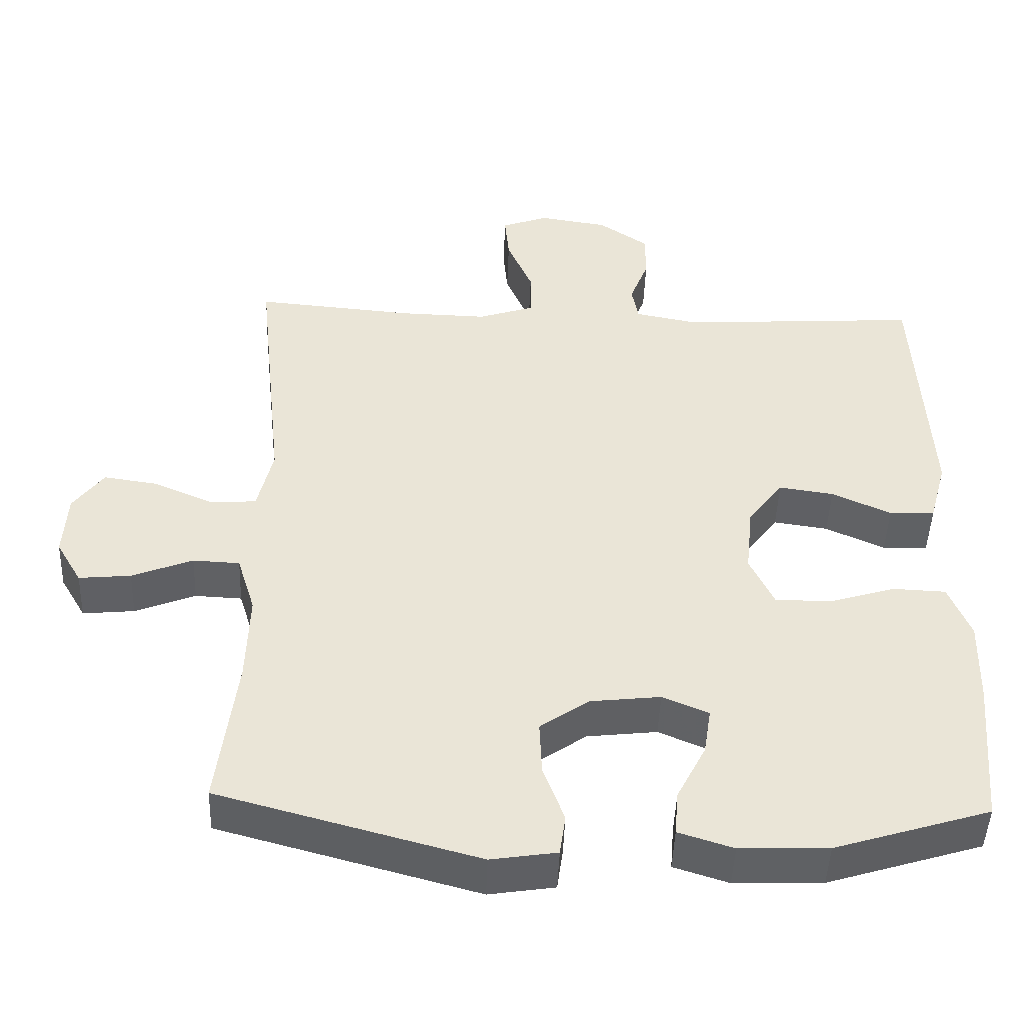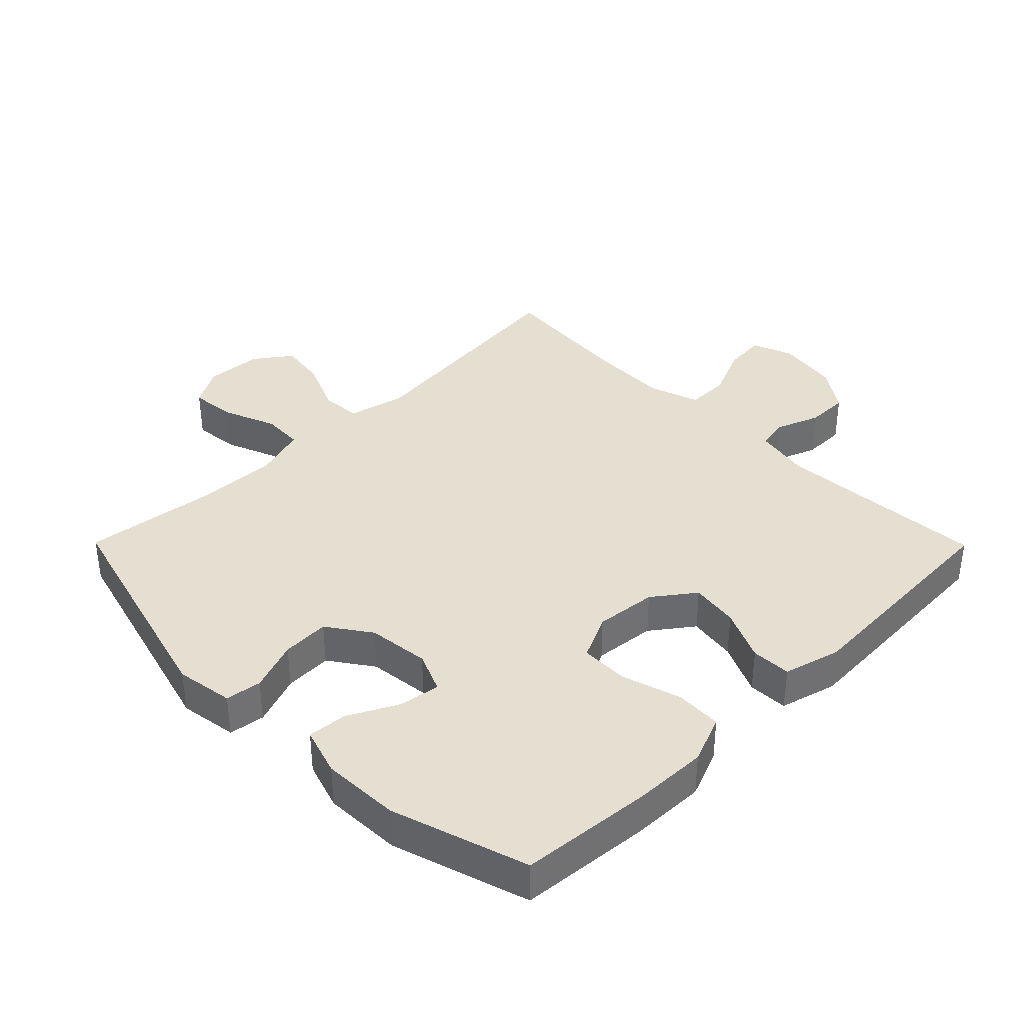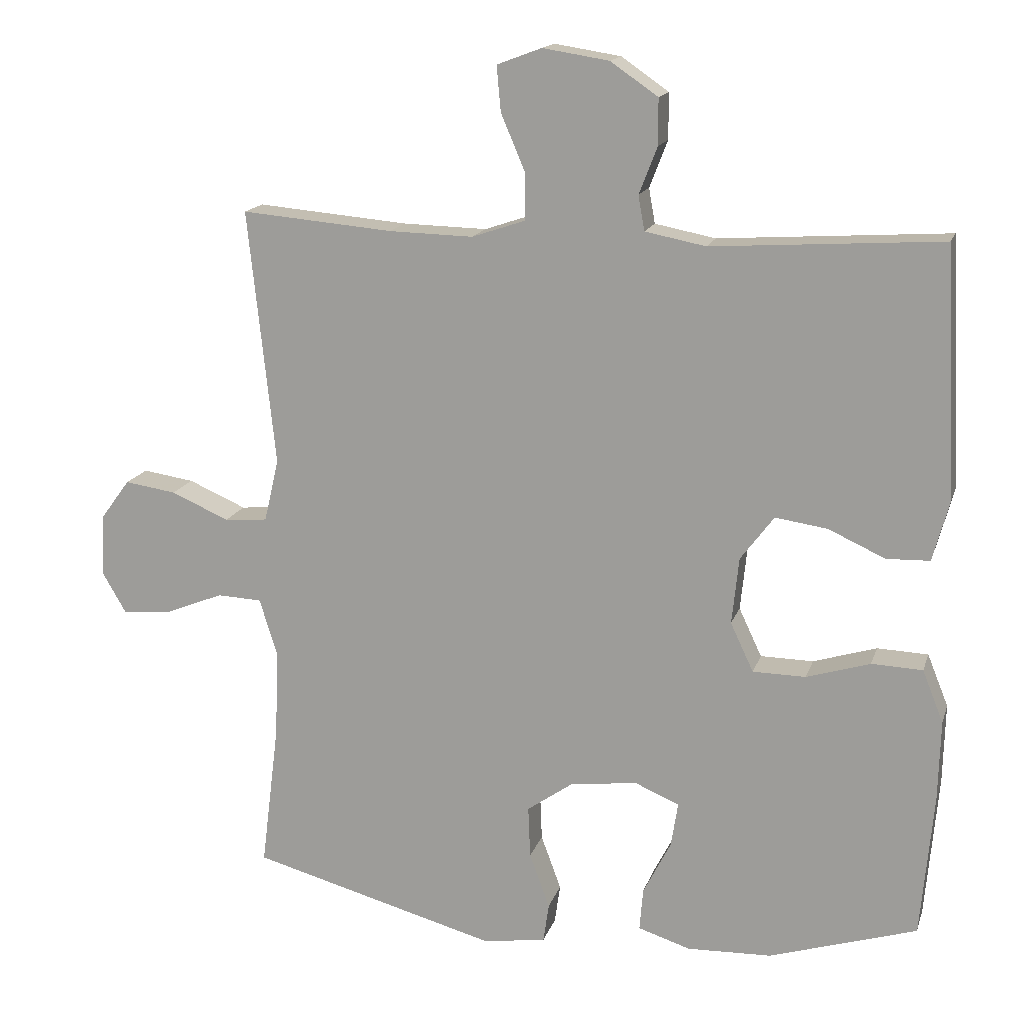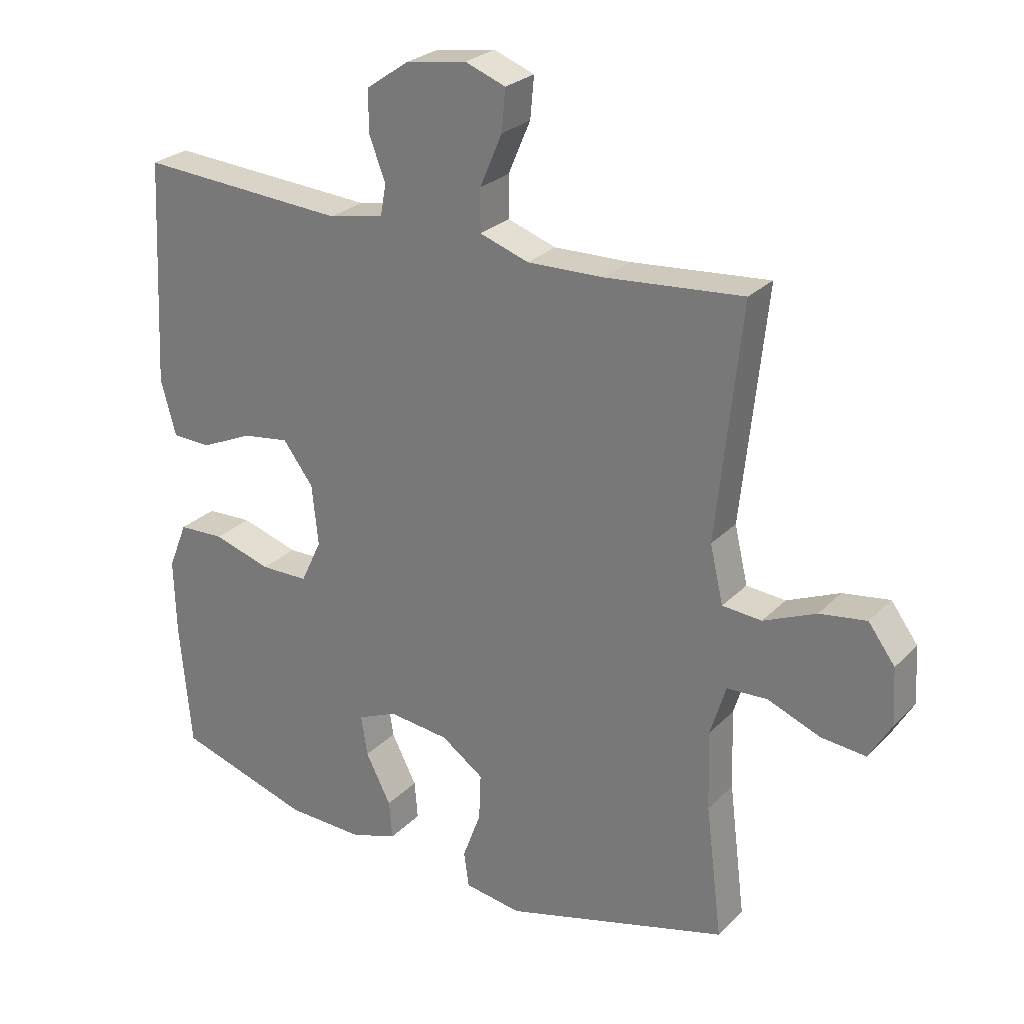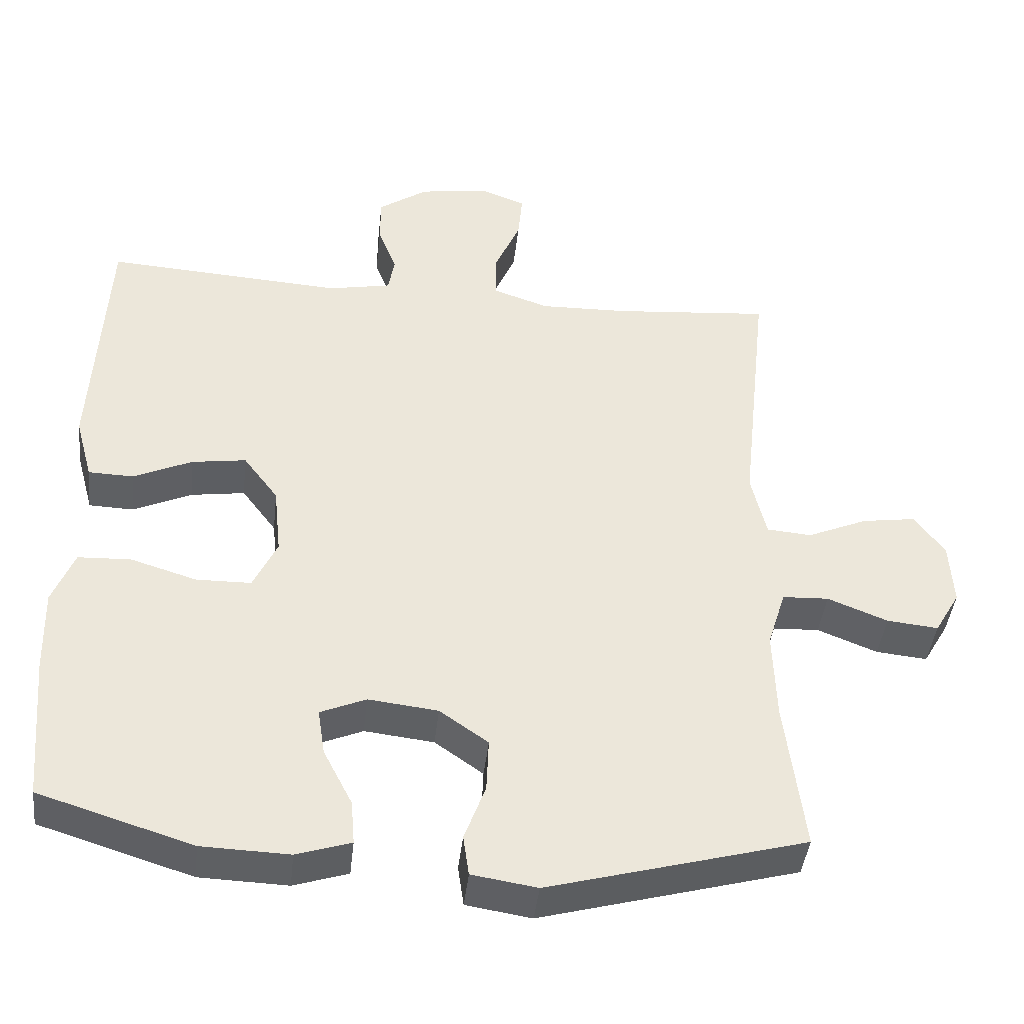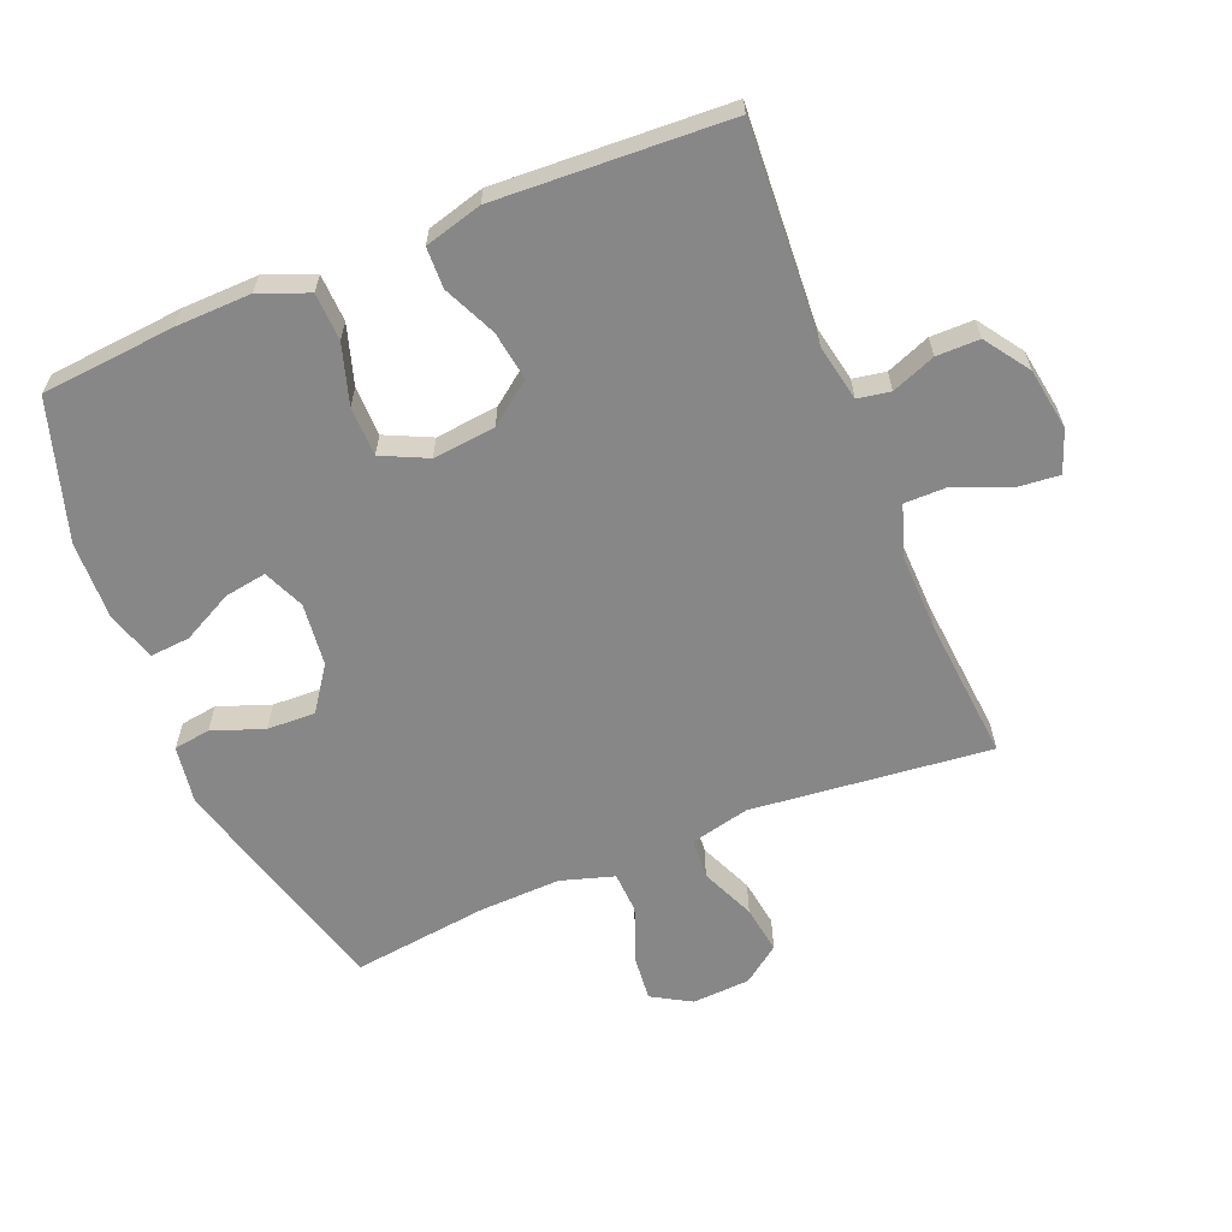
<metadata>
{"format":"obj","ext":"obj","renderer":"f3d","projection":"perspective","resolution":1024,"background":"white","views":[{"elev":-46.7,"azim":177.9,"up":"+Z"},{"elev":37.4,"azim":-134.7,"up":"+Y"},{"elev":15.7,"azim":-164.9,"up":"+Z"},{"elev":26.2,"azim":33.4,"up":"+Z"},{"elev":-42.3,"azim":-6.3,"up":"+Z"},{"elev":-62.4,"azim":-67.7,"up":"+Y"}]}
</metadata>
<code>
v 0.5 0.07 0.5
v 0.461 0.07 0.133
v 0.482 0.07 0.043
v 0.544 0.07 0.038
v 0.627 0.07 0.074
v 0.701 0.07 0.085
v 0.743 0.07 0.028
v 0.748 0.07 -0.061
v 0.713 0.07 -0.121
v 0.642 0.07 -0.114
v 0.559 0.07 -0.081
v 0.495 0.07 -0.084
v 0.47 0.07 -0.165
v 0.474 0.07 -0.29
v 0.5 0.07 -0.5
v 0.145 0.07 -0.597
v 0.055 0.07 -0.583
v 0.047 0.07 -0.527
v 0.076 0.07 -0.448
v 0.079 0.07 -0.374
v 0.012 0.07 -0.327
v -0.084 0.07 -0.316
v -0.147 0.07 -0.343
v -0.137 0.07 -0.407
v -0.097 0.07 -0.485
v -0.092 0.07 -0.546
v -0.167 0.07 -0.57
v -0.288 0.07 -0.566
v -0.5 0.07 -0.5
v -0.518 0.07 -0.295
v -0.521 0.07 -0.179
v -0.491 0.07 -0.104
v -0.418 0.07 -0.101
v -0.327 0.07 -0.129
v -0.251 0.07 -0.128
v -0.218 0.07 -0.058
v -0.228 0.07 0.038
v -0.276 0.07 0.102
v -0.351 0.07 0.091
v -0.432 0.07 0.054
v -0.494 0.07 0.056
v -0.518 0.07 0.144
v -0.5 0.07 0.5
v -0.171 0.07 0.479
v -0.084 0.07 0.496
v -0.075 0.07 0.546
v -0.101 0.07 0.613
v -0.101 0.07 0.679
v -0.033 0.07 0.726
v 0.062 0.07 0.741
v 0.126 0.07 0.717
v 0.12 0.07 0.652
v 0.085 0.07 0.57
v 0.085 0.07 0.504
v 0.162 0.07 0.478
v 0.282 0.07 0.481
v 0.5 0 0.5
v 0.461 0 0.133
v 0.482 0 0.043
v 0.544 0 0.038
v 0.627 0 0.074
v 0.701 0 0.085
v 0.743 0 0.028
v 0.748 0 -0.061
v 0.713 0 -0.121
v 0.642 0 -0.114
v 0.559 0 -0.081
v 0.495 0 -0.084
v 0.47 0 -0.165
v 0.474 0 -0.29
v 0.5 0 -0.5
v 0.145 0 -0.597
v 0.055 0 -0.583
v 0.047 0 -0.527
v 0.076 0 -0.448
v 0.079 0 -0.374
v 0.012 0 -0.327
v -0.084 0 -0.316
v -0.147 0 -0.343
v -0.137 0 -0.407
v -0.097 0 -0.485
v -0.092 0 -0.546
v -0.167 0 -0.57
v -0.288 0 -0.566
v -0.5 0 -0.5
v -0.518 0 -0.295
v -0.521 0 -0.179
v -0.491 0 -0.104
v -0.418 0 -0.101
v -0.327 0 -0.129
v -0.251 0 -0.128
v -0.218 0 -0.058
v -0.228 0 0.038
v -0.276 0 0.102
v -0.351 0 0.091
v -0.432 0 0.054
v -0.494 0 0.056
v -0.518 0 0.144
v -0.5 0 0.5
v -0.171 0 0.479
v -0.084 0 0.496
v -0.075 0 0.546
v -0.101 0 0.613
v -0.101 0 0.679
v -0.033 0 0.726
v 0.062 0 0.741
v 0.126 0 0.717
v 0.12 0 0.652
v 0.085 0 0.57
v 0.085 0 0.504
v 0.162 0 0.478
v 0.282 0 0.481
f 51 52 53
f 50 51 53
f 49 50 53
f 48 49 53
f 47 48 53
f 46 47 53
f 45 46 53 54
f 44 45 54 55
f 42 43 44
f 41 42 44
f 40 41 44
f 39 40 44
f 38 39 44 55
f 32 33 34
f 31 32 34
f 30 31 34
f 29 30 34
f 28 29 34
f 27 28 34
f 26 27 34
f 25 26 34
f 24 25 34
f 23 24 34 35
f 22 23 35 36
f 17 18 19
f 16 17 19
f 15 16 19
f 14 15 19
f 13 14 19 20
f 12 13 20 21
f 9 10 11
f 8 9 11
f 7 8 11
f 6 7 11
f 5 6 11
f 4 5 11
f 3 4 11 12
f 22 36 37
f 21 22 37
f 12 21 37
f 3 12 37
f 2 3 37
f 2 37 38
f 1 2 38
f 56 1 38
f 38 55 56
f 109 108 107
f 109 107 106
f 109 106 105
f 109 105 104
f 109 104 103
f 109 103 102
f 110 109 102 101
f 111 110 101 100
f 100 99 98
f 100 98 97
f 100 97 96
f 100 96 95
f 111 100 95 94
f 90 89 88
f 90 88 87
f 90 87 86
f 90 86 85
f 90 85 84
f 90 84 83
f 90 83 82
f 90 82 81
f 90 81 80
f 91 90 80 79
f 92 91 79 78
f 75 74 73
f 75 73 72
f 75 72 71
f 75 71 70
f 76 75 70 69
f 77 76 69 68
f 67 66 65
f 67 65 64
f 67 64 63
f 67 63 62
f 67 62 61
f 67 61 60
f 68 67 60 59
f 93 92 78
f 93 78 77
f 93 77 68
f 93 68 59
f 93 59 58
f 94 93 58
f 94 58 57
f 94 57 112
f 112 111 94
f 1 57 58 2
f 2 58 59 3
f 3 59 60 4
f 4 60 61 5
f 5 61 62 6
f 6 62 63 7
f 7 63 64 8
f 8 64 65 9
f 9 65 66 10
f 10 66 67 11
f 11 67 68 12
f 12 68 69 13
f 13 69 70 14
f 14 70 71 15
f 15 71 72 16
f 16 72 73 17
f 17 73 74 18
f 18 74 75 19
f 19 75 76 20
f 20 76 77 21
f 21 77 78 22
f 22 78 79 23
f 23 79 80 24
f 24 80 81 25
f 25 81 82 26
f 26 82 83 27
f 27 83 84 28
f 28 84 85 29
f 29 85 86 30
f 30 86 87 31
f 31 87 88 32
f 32 88 89 33
f 33 89 90 34
f 34 90 91 35
f 35 91 92 36
f 36 92 93 37
f 37 93 94 38
f 38 94 95 39
f 39 95 96 40
f 40 96 97 41
f 41 97 98 42
f 42 98 99 43
f 43 99 100 44
f 44 100 101 45
f 45 101 102 46
f 46 102 103 47
f 47 103 104 48
f 48 104 105 49
f 49 105 106 50
f 50 106 107 51
f 51 107 108 52
f 52 108 109 53
f 53 109 110 54
f 54 110 111 55
f 55 111 112 56
f 56 112 57 1

</code>
